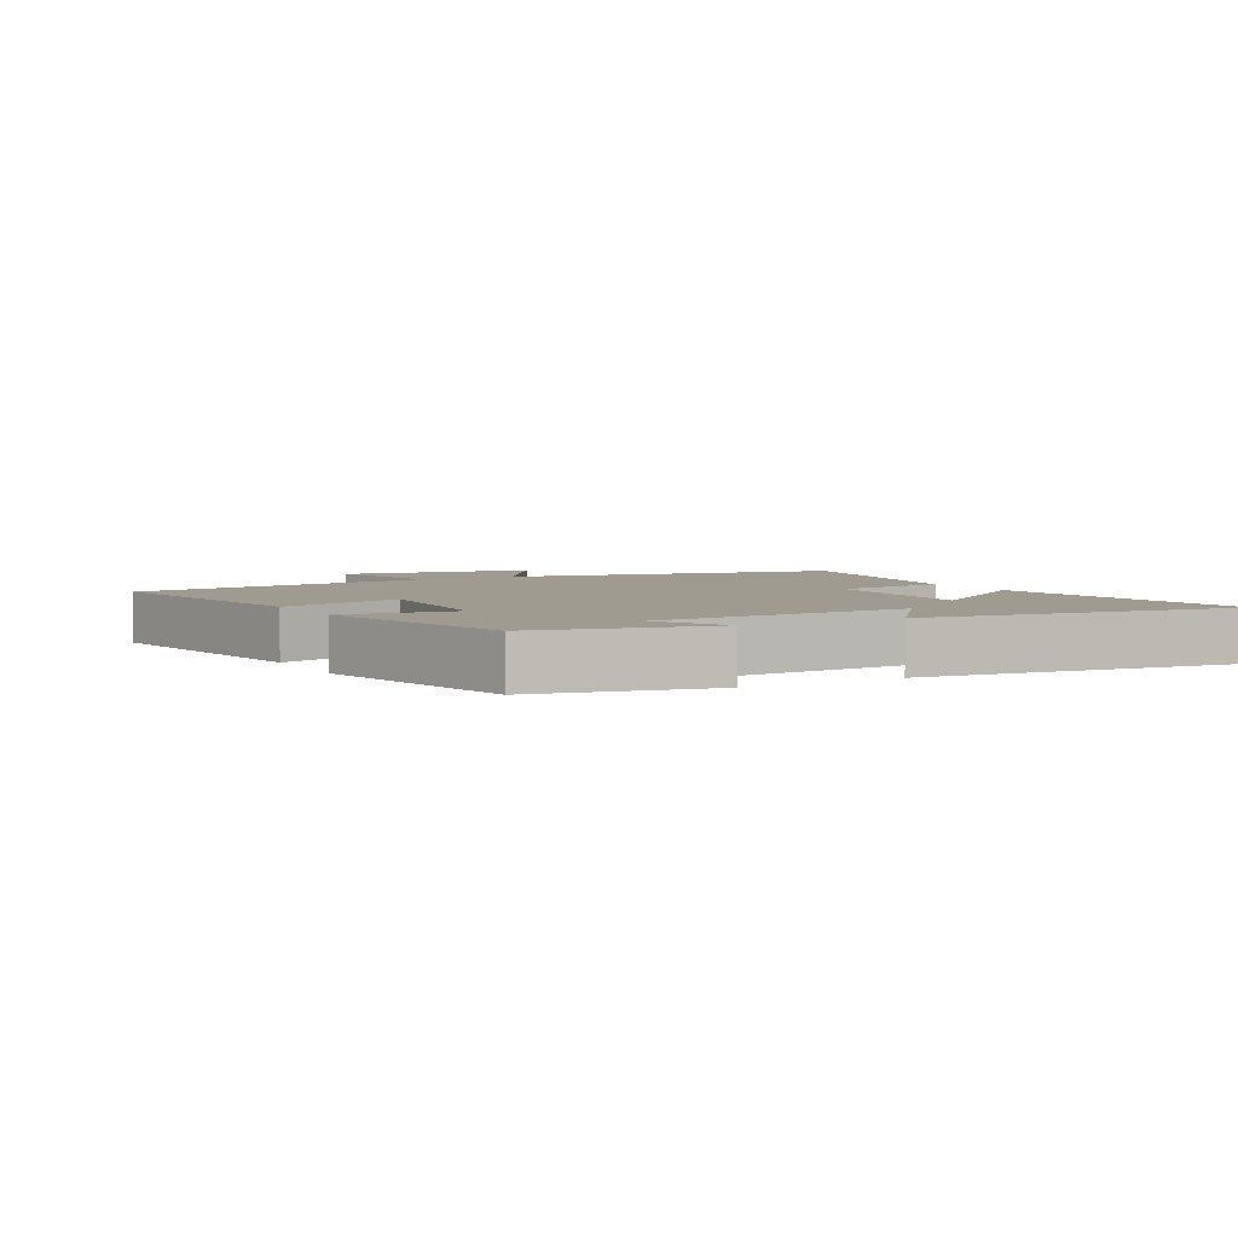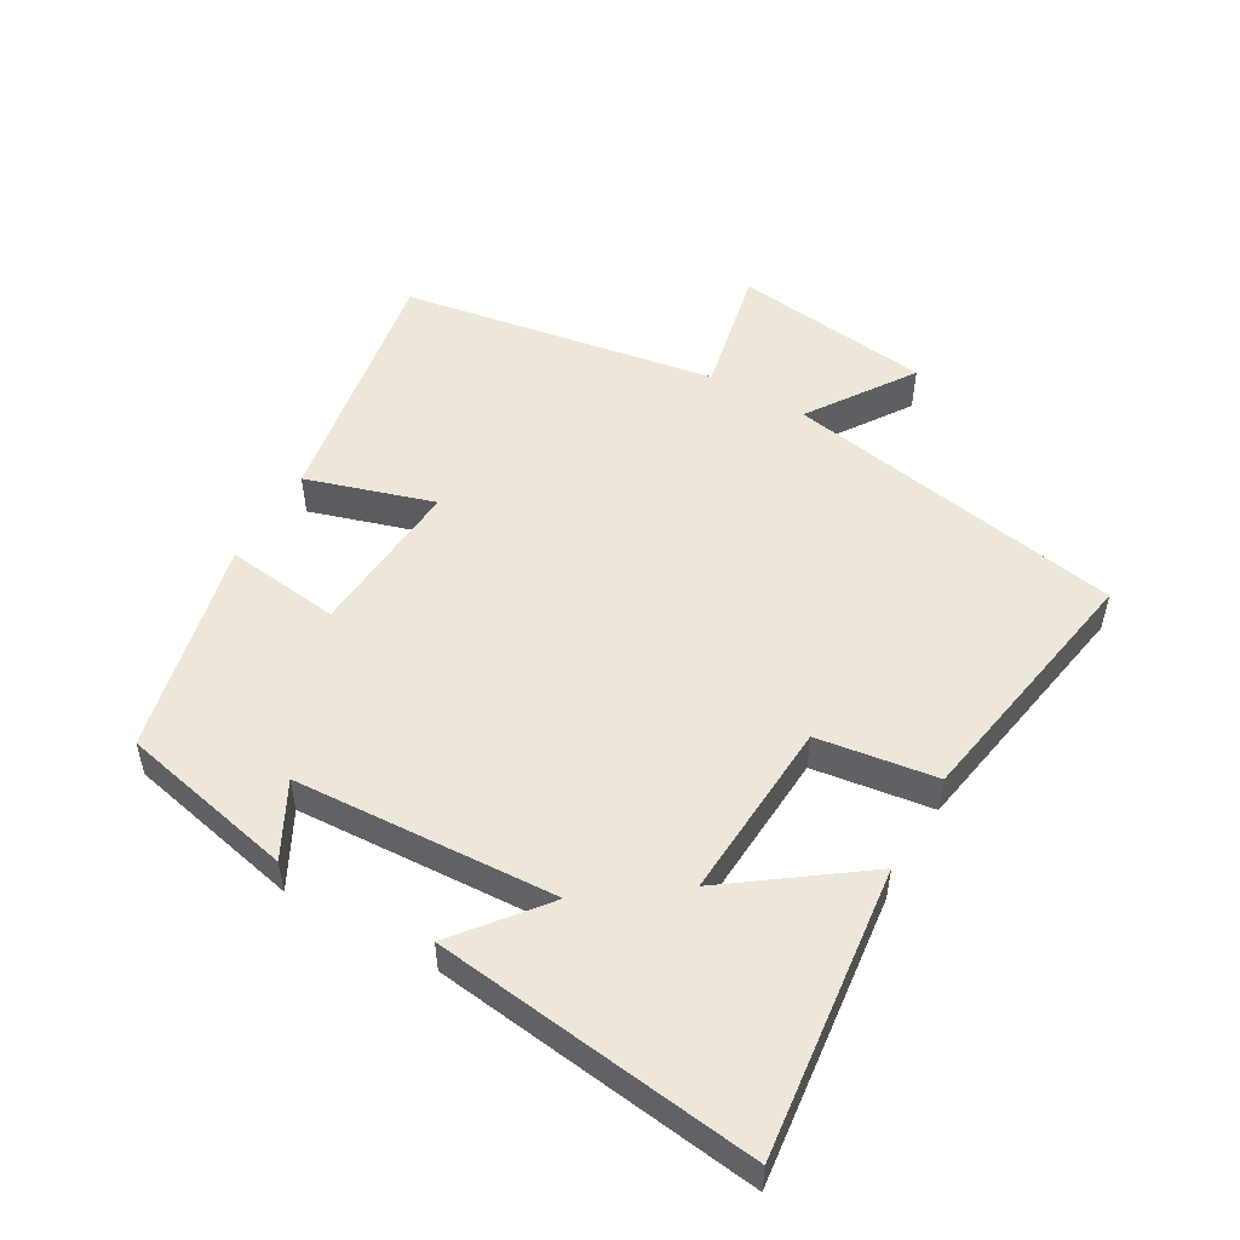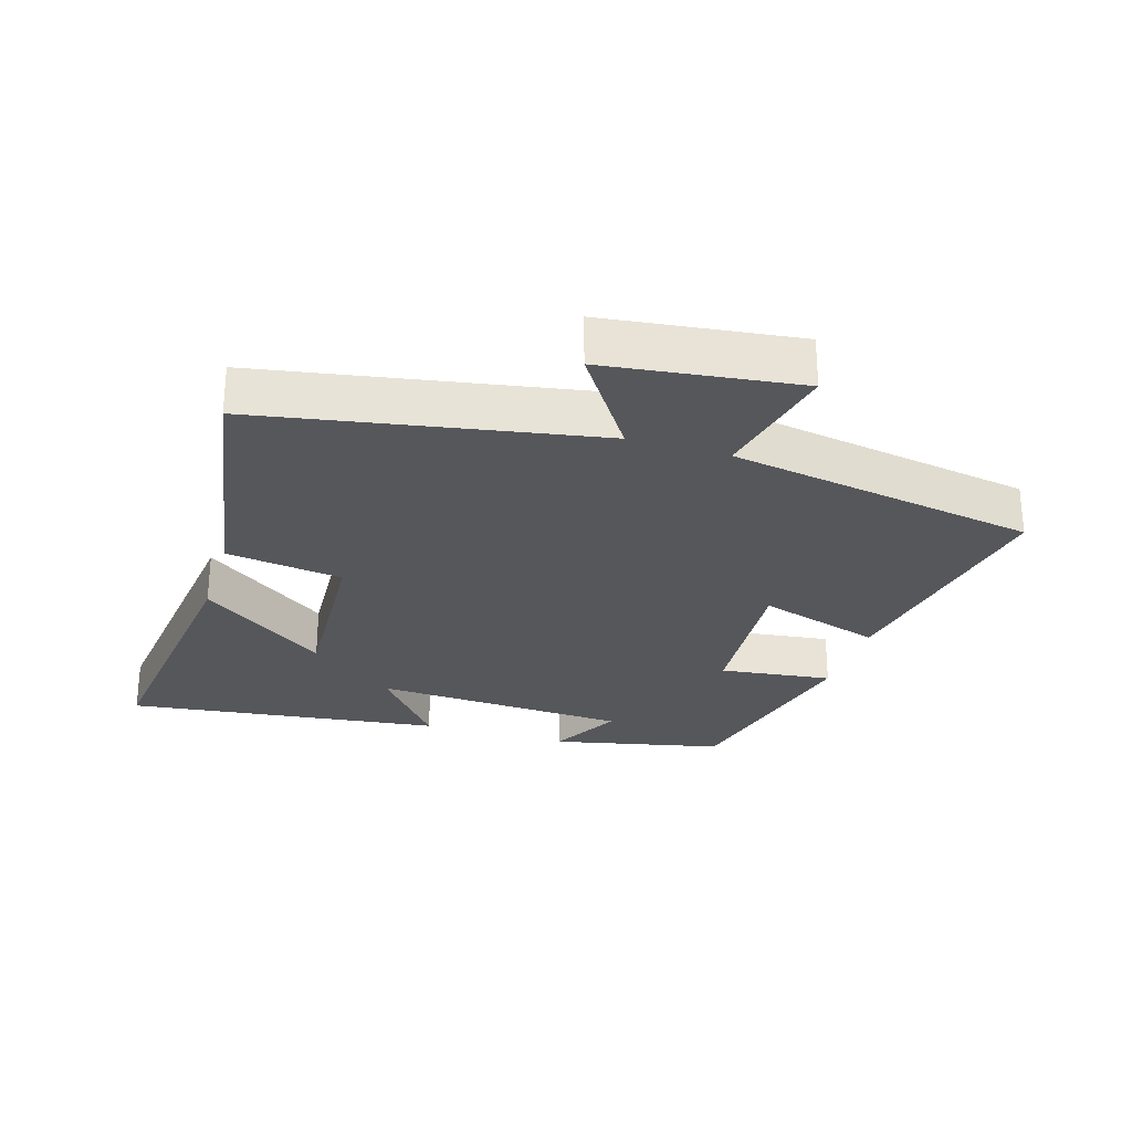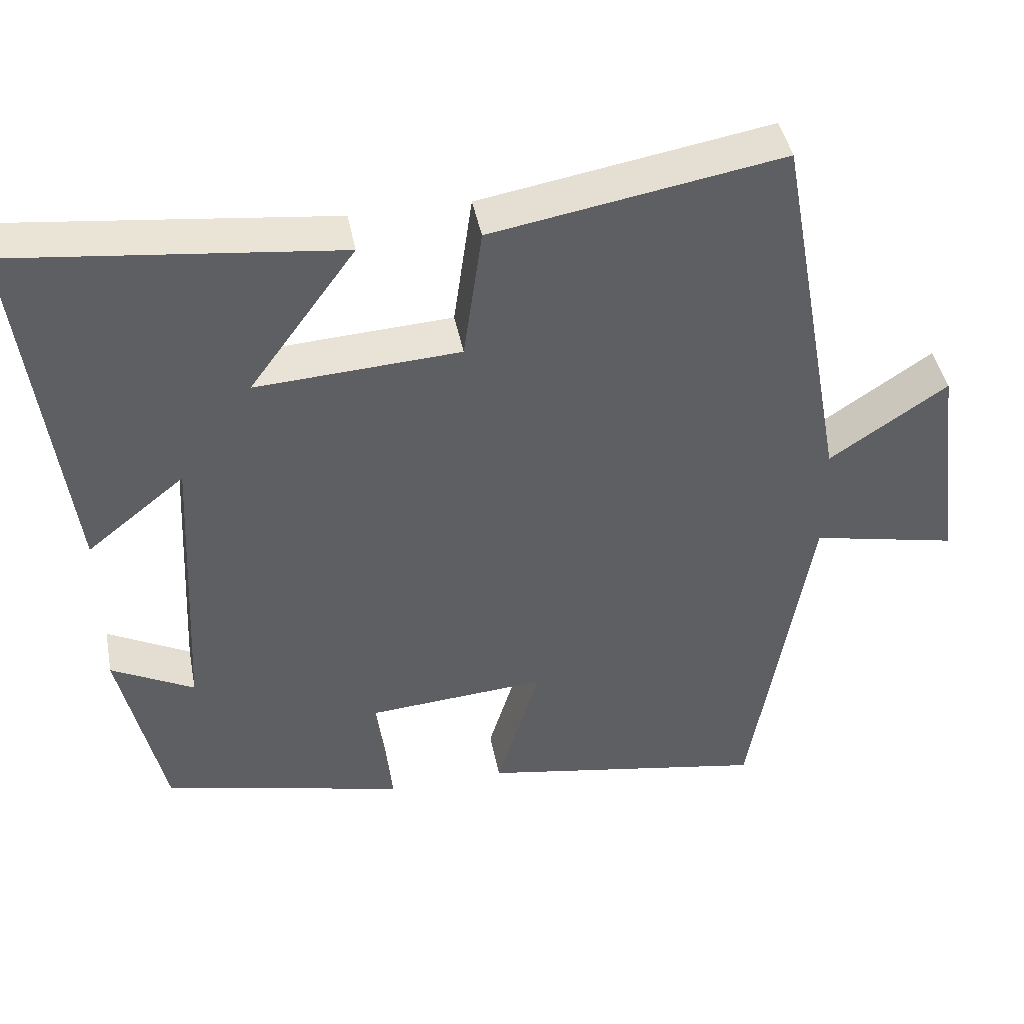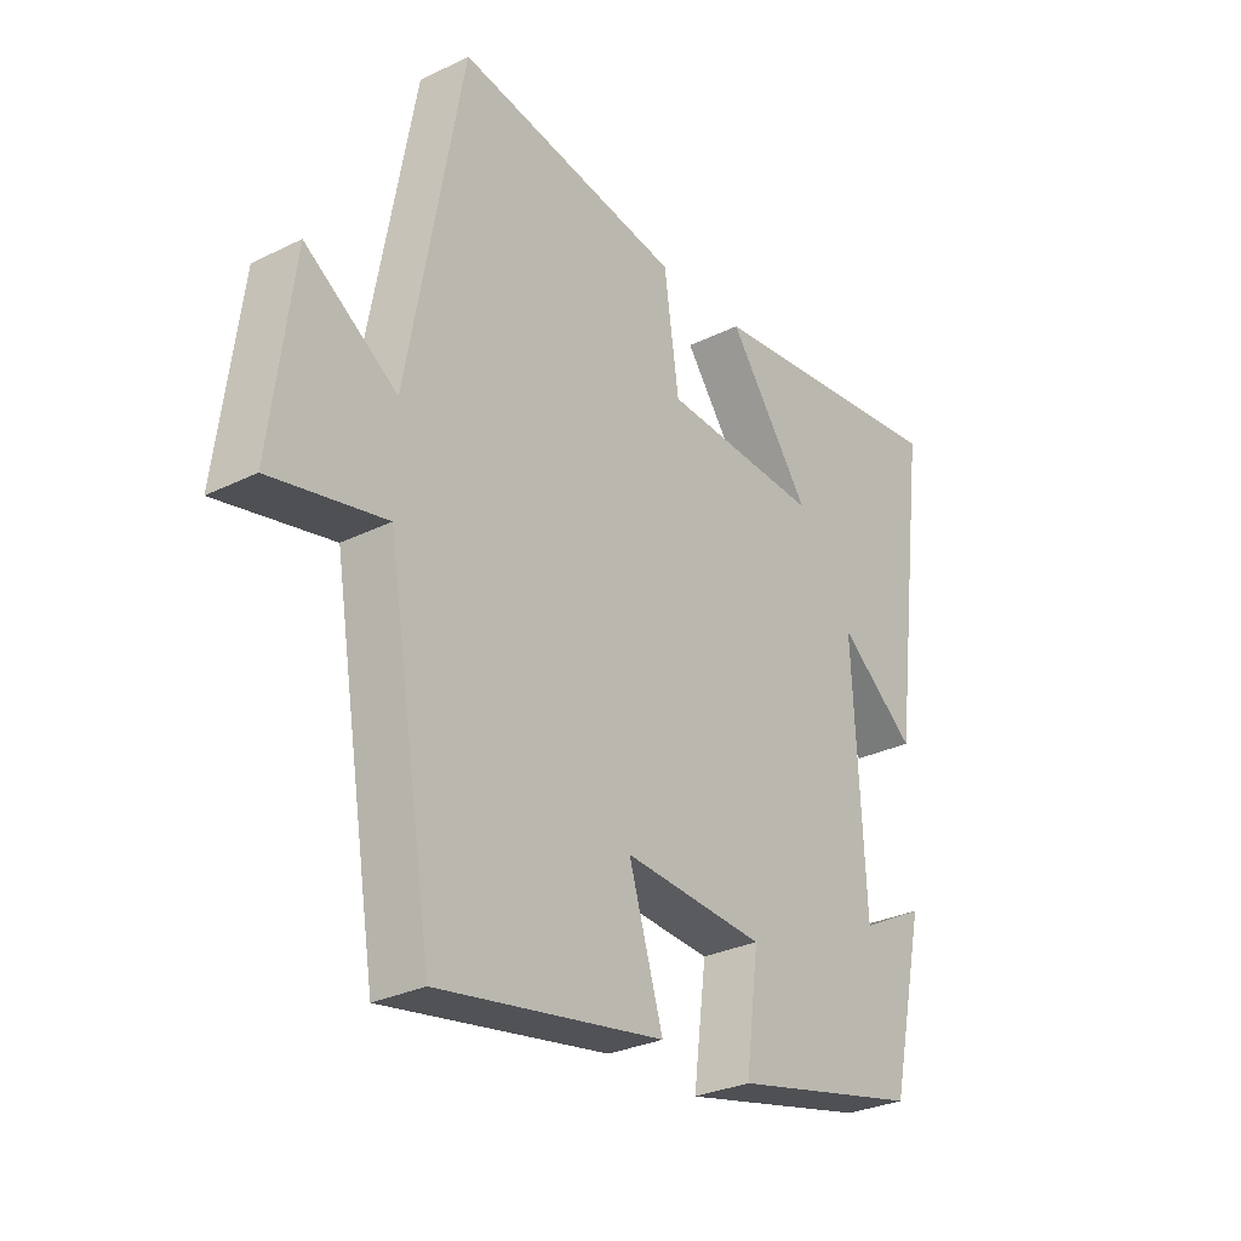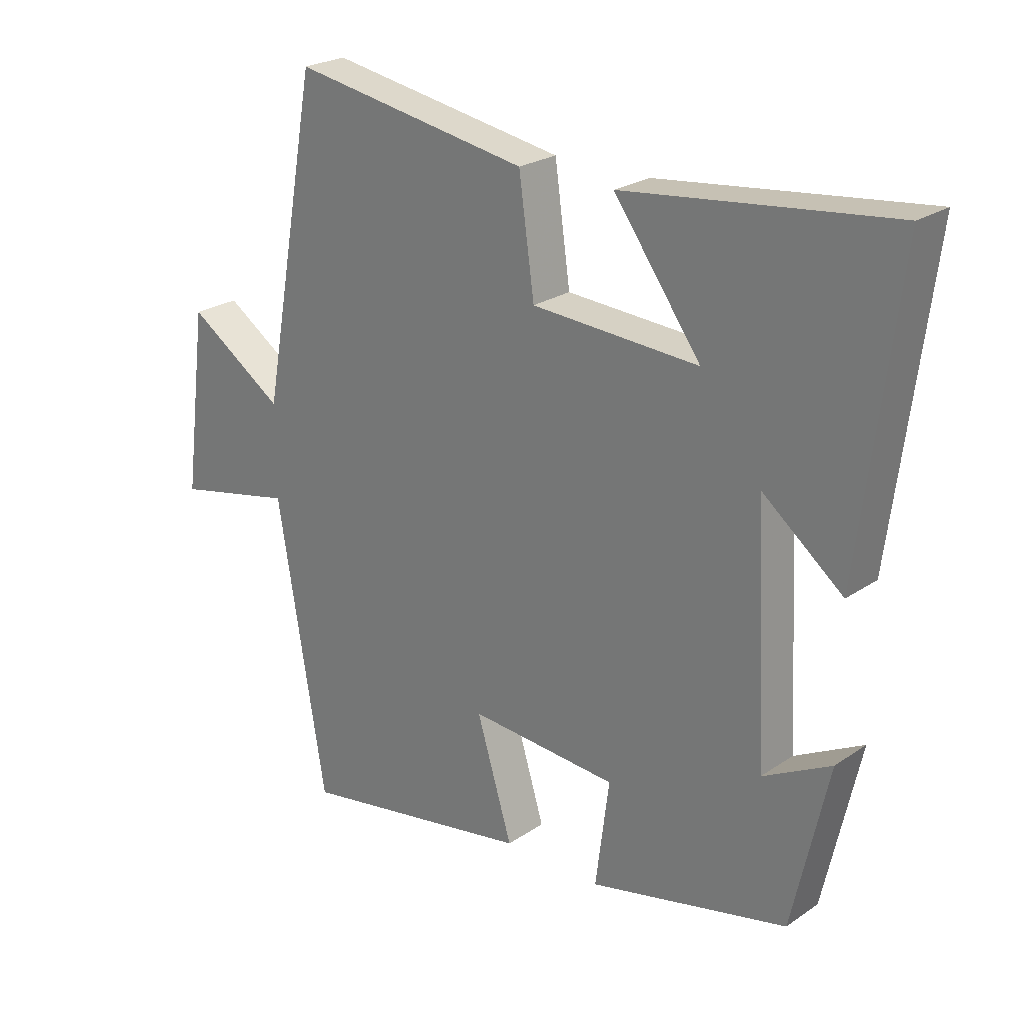
<metadata>
{"format":"obj","ext":"obj","renderer":"f3d","projection":"perspective","resolution":1024,"background":"white","views":[{"elev":4.2,"azim":-119.2,"up":"+Y"},{"elev":51.6,"azim":-60.2,"up":"+Y"},{"elev":-27.3,"azim":72.7,"up":"+Y"},{"elev":43.4,"azim":-10.9,"up":"+Z"},{"elev":-29.3,"azim":126.1,"up":"+Z"},{"elev":24.0,"azim":-138.2,"up":"+Z"}]}
</metadata>
<code>
v -0.561 0.07 0.549
v -0.131 0.07 0.5
v -0.272 0.07 0.306
v -0.002 0.07 0.322
v 0.023 0.07 0.5
v 0.407 0.07 0.566
v 0.5 0.07 0.055
v 0.656 0.07 0.16
v 0.694 0.07 -0.136
v 0.5 0.07 -0.095
v 0.422 0.07 -0.566
v 0.04 0.07 -0.5
v 0.098 0.07 -0.31
v -0.142 0.07 -0.328
v -0.12 0.07 -0.5
v -0.442 0.07 -0.426
v -0.5 0.07 -0.164
v -0.39 0.07 -0.222
v -0.37 0.07 0.17
v -0.5 0.07 0.066
v -0.561 0 0.549
v -0.131 0 0.5
v -0.272 0 0.306
v -0.002 0 0.322
v 0.023 0 0.5
v 0.407 0 0.566
v 0.5 0 0.055
v 0.656 0 0.16
v 0.694 0 -0.136
v 0.5 0 -0.095
v 0.422 0 -0.566
v 0.04 0 -0.5
v 0.098 0 -0.31
v -0.142 0 -0.328
v -0.12 0 -0.5
v -0.442 0 -0.426
v -0.5 0 -0.164
v -0.39 0 -0.222
v -0.37 0 0.17
v -0.5 0 0.066
f 19 20 1
f 15 16 17 18
f 14 15 18 19
f 13 14 19
f 10 11 12 13
f 10 13 19
f 7 8 9 10
f 6 7 10
f 5 6 10
f 4 5 10
f 3 4 10 19
f 1 2 3
f 1 3 19
f 21 40 39
f 38 37 36 35
f 39 38 35 34
f 39 34 33
f 33 32 31 30
f 39 33 30
f 30 29 28 27
f 30 27 26
f 30 26 25
f 30 25 24
f 39 30 24 23
f 23 22 21
f 39 23 21
f 1 21 22 2
f 2 22 23 3
f 3 23 24 4
f 4 24 25 5
f 5 25 26 6
f 6 26 27 7
f 7 27 28 8
f 8 28 29 9
f 9 29 30 10
f 10 30 31 11
f 11 31 32 12
f 12 32 33 13
f 13 33 34 14
f 14 34 35 15
f 15 35 36 16
f 16 36 37 17
f 17 37 38 18
f 18 38 39 19
f 19 39 40 20
f 20 40 21 1

</code>
